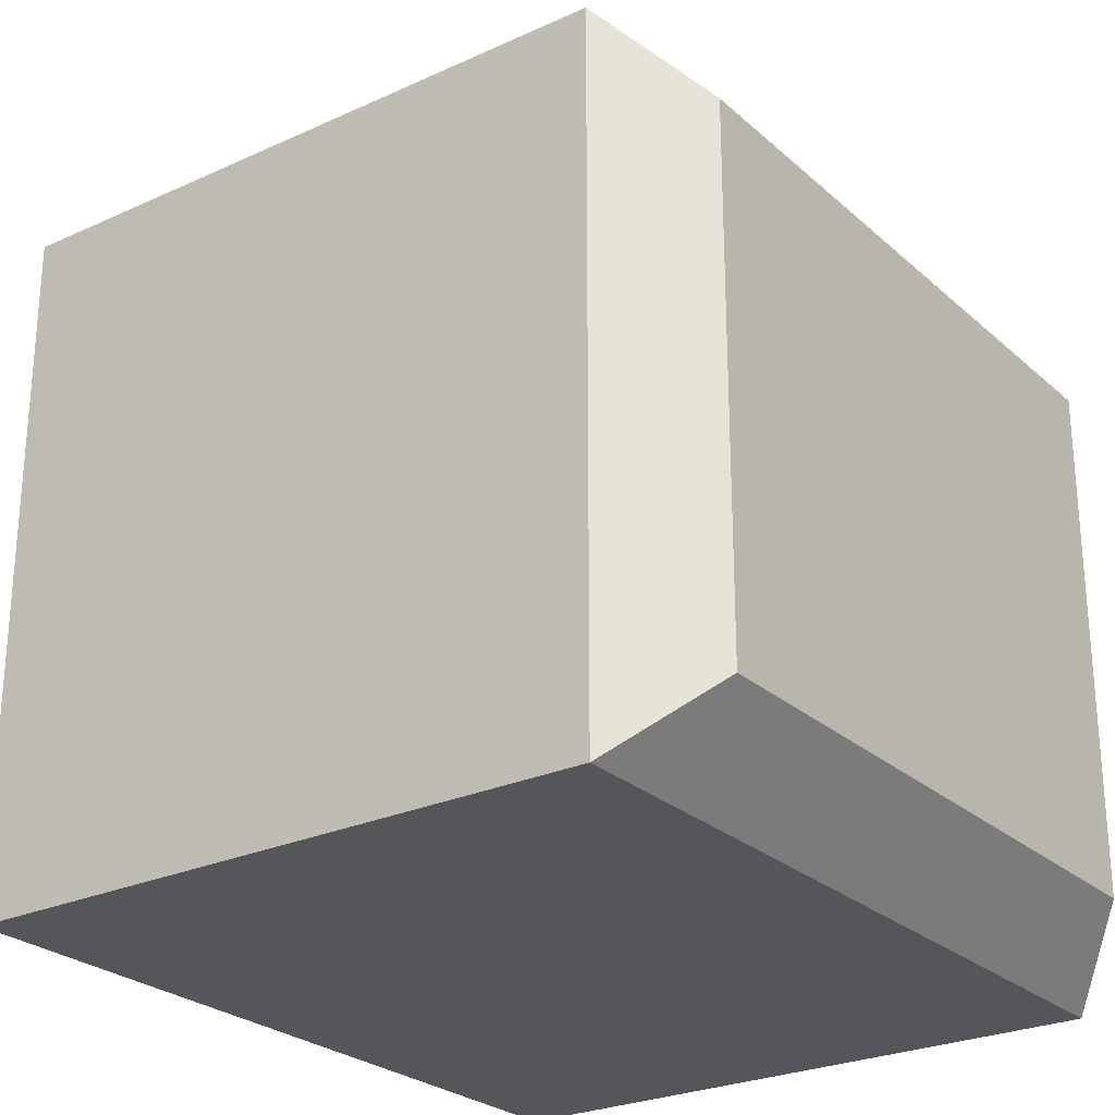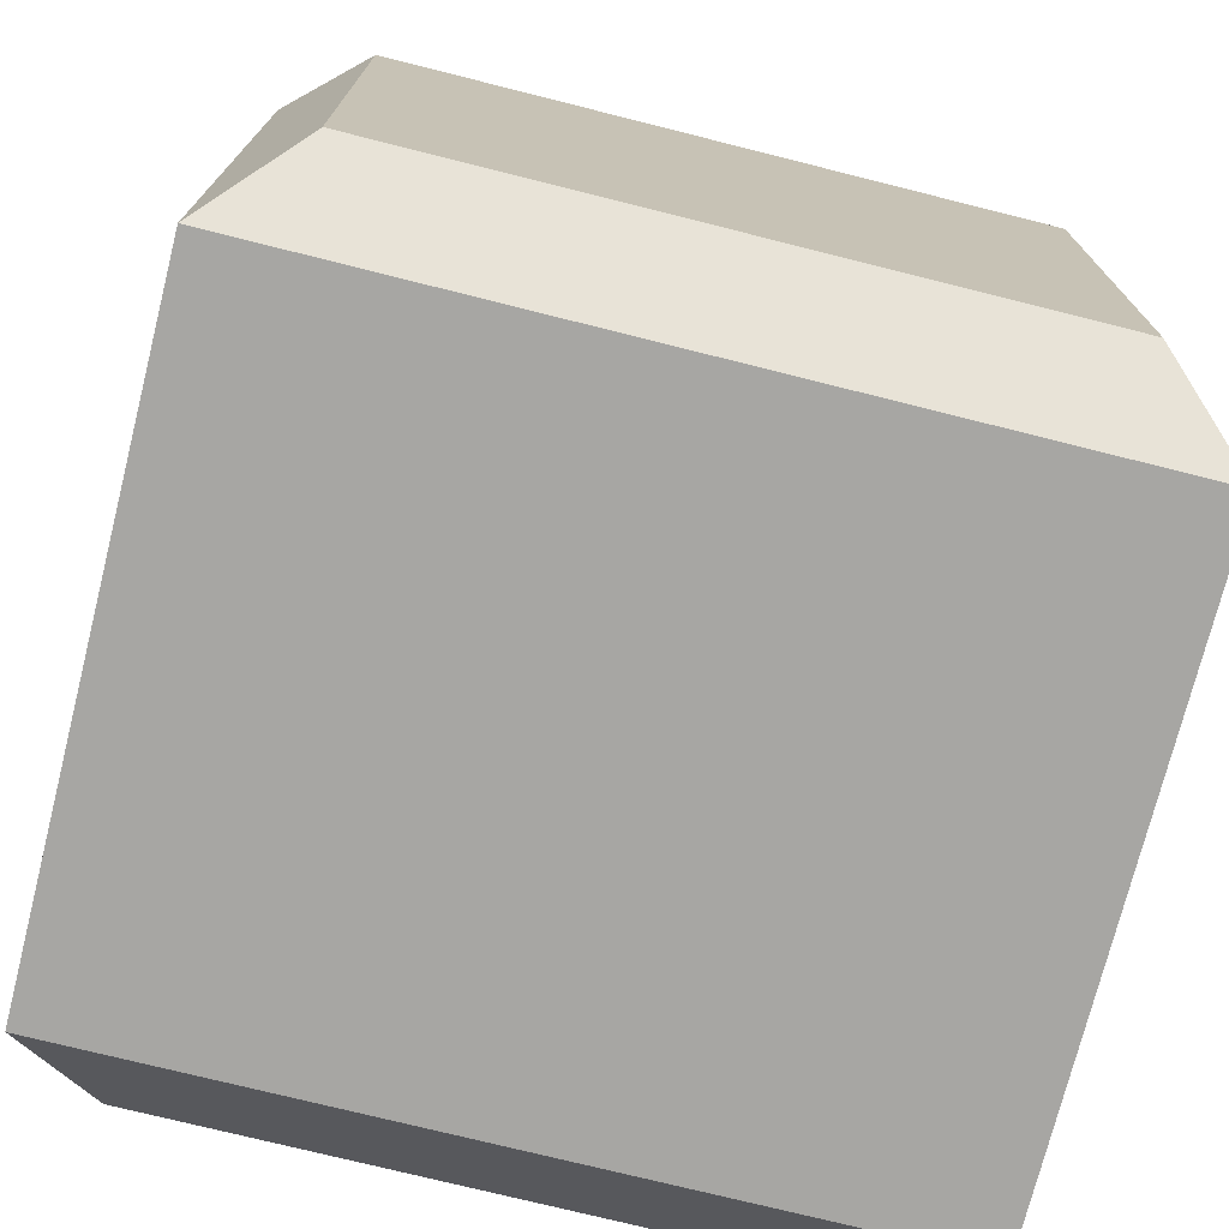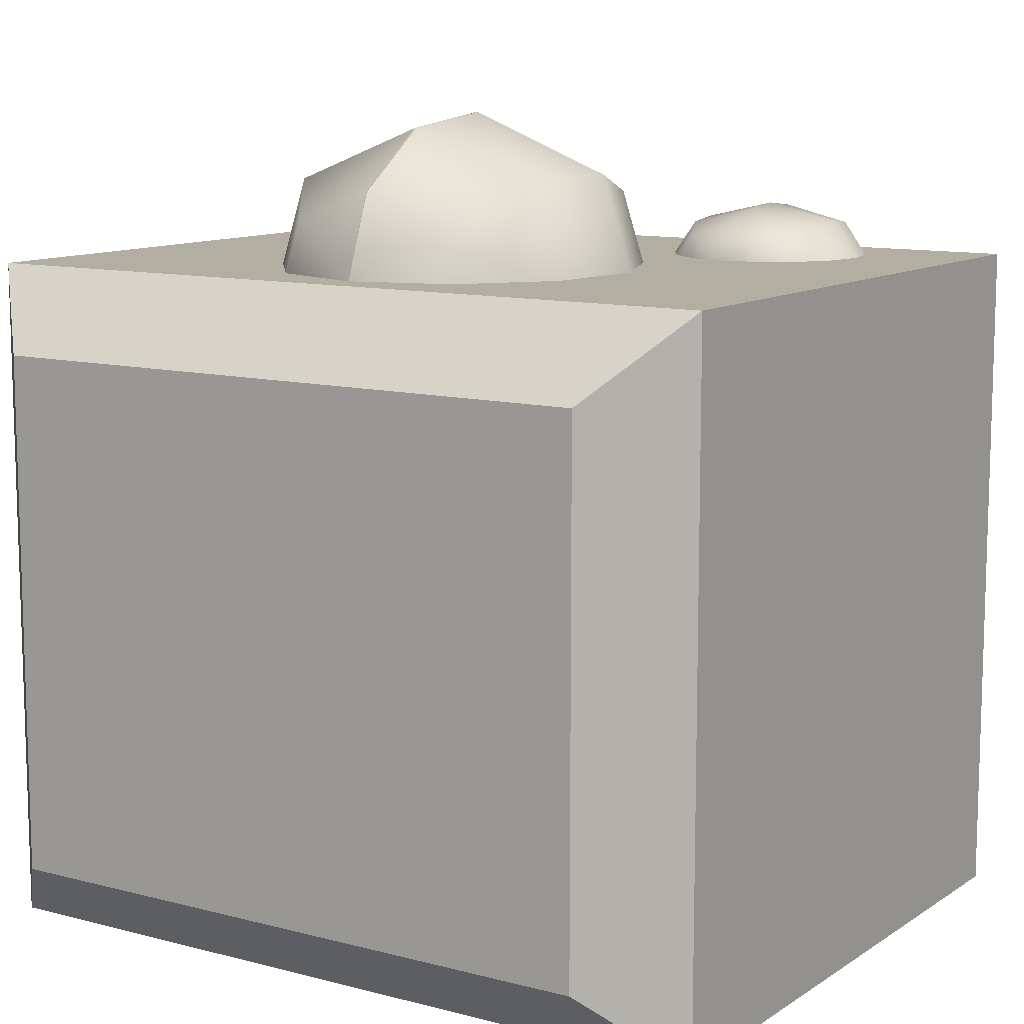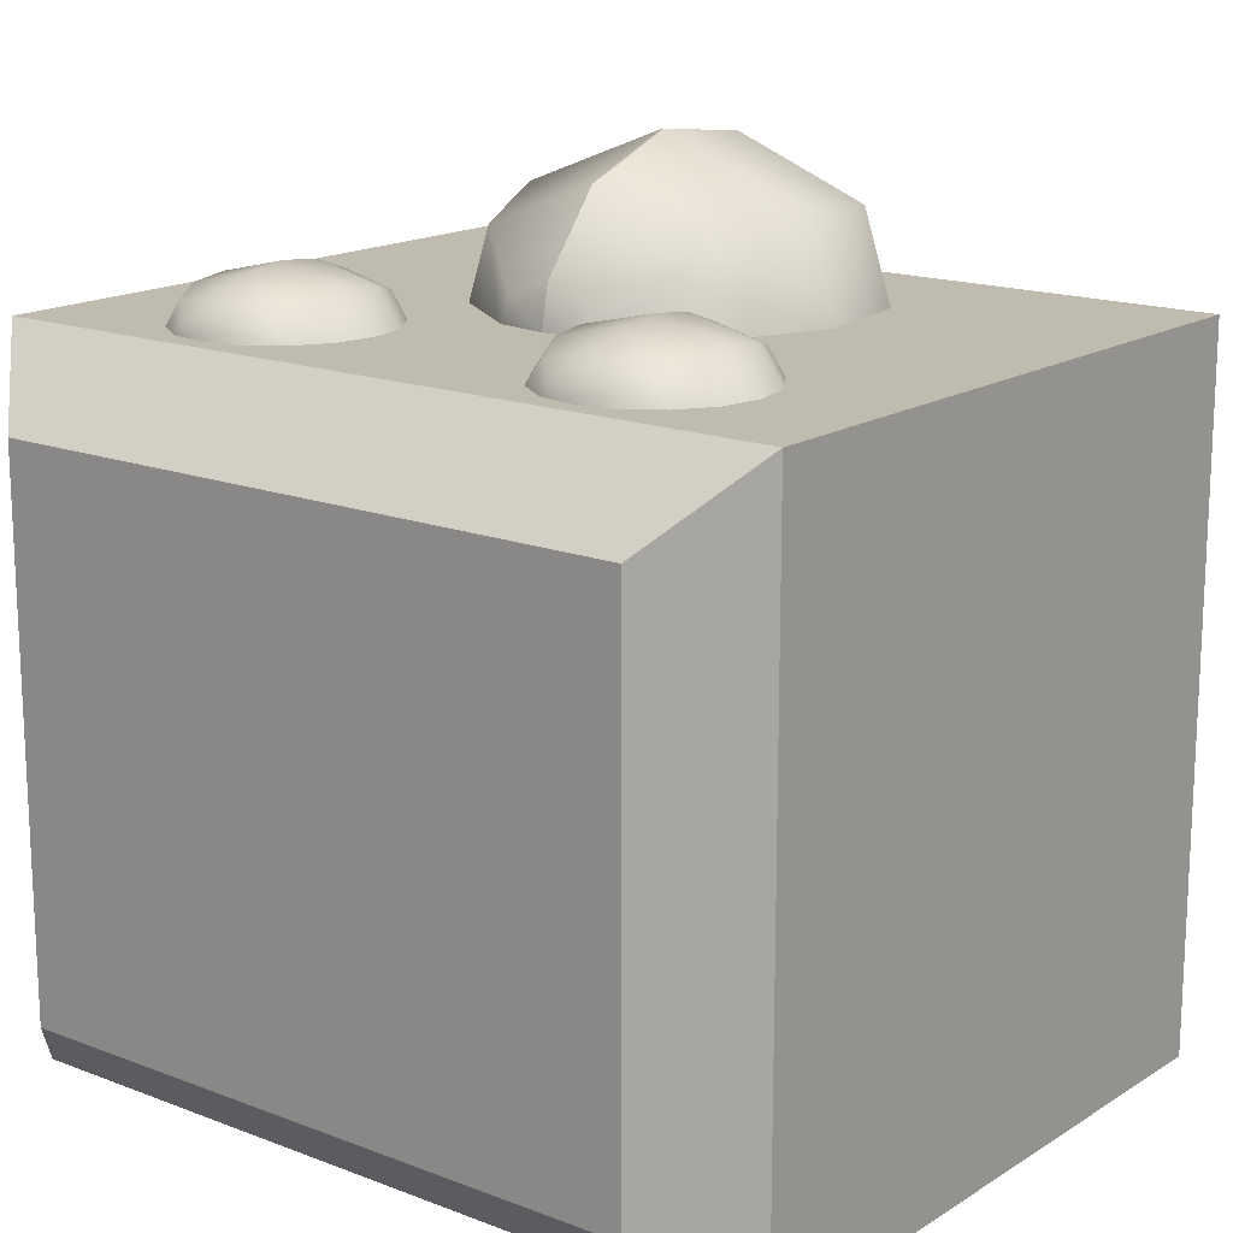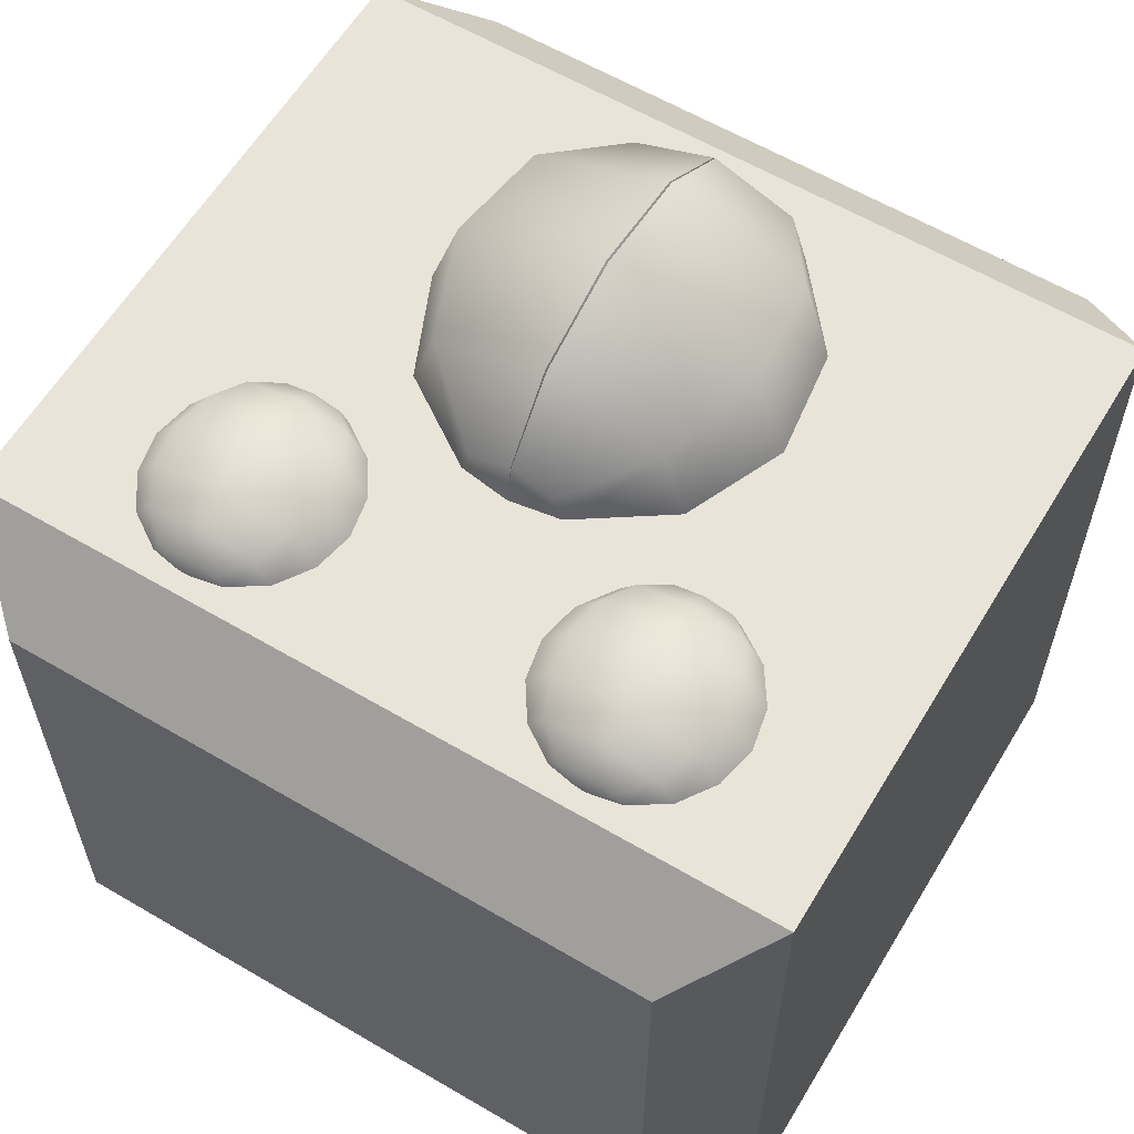
<metadata>
{"format":"obj","ext":"obj","renderer":"f3d","projection":"perspective","resolution":1024,"background":"white","views":[{"elev":-26.0,"azim":-54.0,"up":"+Z"},{"elev":-74.1,"azim":165.9,"up":"+Z"},{"elev":10.8,"azim":33.0,"up":"+Z"},{"elev":16.1,"azim":-141.7,"up":"+Z"},{"elev":60.5,"azim":-149.0,"up":"+Z"}]}
</metadata>
<code>
o head_Untitled.003
v 1 -0.8 -1
v 0.8 -1 -0.8
v -0.8 -1 -0.8
v -1 -0.8 -1
v 1 0.8 -1
v -1 0.8 -1
v 0.8 -1 0.5093
v 1 -0.8 0.7093
v -0.8 -1 0.5093
v -1 -0.8 0.7093
v -0.8 1 -0.8
v 0.8 1 -0.8
v 1 0.8 0.7093
v -1 0.8 0.7093
v 0.8 1 0.5093
v -0.8 1 0.5093
v 0.5865 0.2567 0.6968
v 0.5575 0.2567 0.7362
v 0.4874 0.2567 0.7525
v 0.4174 0.2567 0.7362
v 0.3883 0.2567 0.6968
v 0.6706 0.3128 0.6968
v 0.6169 0.3128 0.7696
v 0.4874 0.3128 0.7997
v 0.358 0.3128 0.7696
v 0.3043 0.3128 0.6968
v 0.7267 0.3968 0.6968
v 0.6566 0.3968 0.7919
v 0.4874 0.3968 0.8313
v 0.3183 0.3968 0.7919
v 0.2482 0.3968 0.6968
v 0.7464 0.496 0.6968
v 0.6706 0.496 0.7997
v 0.4874 0.496 0.8424
v 0.3043 0.496 0.7997
v 0.2285 0.496 0.6968
v 0.7267 0.5951 0.6968
v 0.6566 0.5951 0.7919
v 0.4874 0.5951 0.8313
v 0.3183 0.5951 0.7919
v 0.2482 0.5951 0.6968
v 0.6706 0.6791 0.6968
v 0.6169 0.6791 0.7696
v 0.4874 0.6791 0.7997
v 0.358 0.6791 0.7696
v 0.3043 0.6791 0.6968
v 0.5865 0.7352 0.6968
v 0.5575 0.7352 0.7362
v 0.4874 0.7352 0.7525
v 0.4174 0.7352 0.7362
v 0.3883 0.7352 0.6968
v 0.4874 0.237 0.6968
v 0.4874 0.7549 0.6968
v -0.5865 0.2567 0.6968
v -0.5575 0.2567 0.7362
v -0.4874 0.2567 0.7525
v -0.4174 0.2567 0.7362
v -0.3883 0.2567 0.6968
v -0.6706 0.3128 0.6968
v -0.6169 0.3128 0.7696
v -0.4874 0.3128 0.7997
v -0.358 0.3128 0.7696
v -0.3043 0.3128 0.6968
v -0.7267 0.3968 0.6968
v -0.6566 0.3968 0.7919
v -0.4874 0.3968 0.8313
v -0.3183 0.3968 0.7919
v -0.2482 0.3968 0.6968
v -0.7464 0.496 0.6968
v -0.6706 0.496 0.7997
v -0.4874 0.496 0.8424
v -0.3043 0.496 0.7997
v -0.2285 0.496 0.6968
v -0.7267 0.5951 0.6968
v -0.6566 0.5951 0.7919
v -0.4874 0.5951 0.8313
v -0.3183 0.5951 0.7919
v -0.2482 0.5951 0.6968
v -0.6706 0.6791 0.6968
v -0.6169 0.6791 0.7696
v -0.4874 0.6791 0.7997
v -0.358 0.6791 0.7696
v -0.3043 0.6791 0.6968
v -0.5865 0.7352 0.6968
v -0.5575 0.7352 0.7362
v -0.4874 0.7352 0.7525
v -0.4174 0.7352 0.7362
v -0.3883 0.7352 0.6968
v -0.4874 0.237 0.6968
v -0.4874 0.7549 0.6968
v 0.5865 0.2567 0.6407
v 0.5575 0.2567 0.6801
v 0.4874 0.2567 0.6964
v 0.4174 0.2567 0.6801
v 0.3883 0.2567 0.6407
v 0.6706 0.3128 0.6407
v 0.6169 0.3128 0.7135
v 0.4874 0.3128 0.7437
v 0.358 0.3128 0.7135
v 0.3043 0.3128 0.6407
v 0.7267 0.3968 0.6407
v 0.6566 0.3968 0.7358
v 0.4874 0.3968 0.7752
v 0.3183 0.3968 0.7358
v 0.2482 0.3968 0.6407
v 0.7464 0.496 0.6407
v 0.6706 0.496 0.7437
v 0.4874 0.496 0.7863
v 0.3043 0.496 0.7437
v 0.2285 0.496 0.6407
v 0.7267 0.5951 0.6407
v 0.6566 0.5951 0.7358
v 0.4874 0.5951 0.7752
v 0.3183 0.5951 0.7358
v 0.2482 0.5951 0.6407
v 0.6706 0.6791 0.6407
v 0.6169 0.6791 0.7135
v 0.4874 0.6791 0.7437
v 0.358 0.6791 0.7135
v 0.3043 0.6791 0.6407
v 0.5865 0.7352 0.6407
v 0.5575 0.7352 0.6801
v 0.4874 0.7352 0.6964
v 0.4174 0.7352 0.6801
v 0.3883 0.7352 0.6407
v 0.4874 0.237 0.6407
v 0.4874 0.7549 0.6407
v -0.5865 0.2567 0.6407
v -0.5575 0.2567 0.6801
v -0.4874 0.2567 0.6964
v -0.4174 0.2567 0.6801
v -0.3883 0.2567 0.6407
v -0.6706 0.3128 0.6407
v -0.6169 0.3128 0.7135
v -0.4874 0.3128 0.7437
v -0.358 0.3128 0.7135
v -0.3043 0.3128 0.6407
v -0.7267 0.3968 0.6407
v -0.6566 0.3968 0.7358
v -0.4874 0.3968 0.7752
v -0.3183 0.3968 0.7358
v -0.2482 0.3968 0.6407
v -0.7464 0.496 0.6407
v -0.6706 0.496 0.7437
v -0.4874 0.496 0.7863
v -0.3043 0.496 0.7437
v -0.2285 0.496 0.6407
v -0.7267 0.5951 0.6407
v -0.6566 0.5951 0.7358
v -0.4874 0.5951 0.7752
v -0.3183 0.5951 0.7358
v -0.2482 0.5951 0.6407
v -0.6706 0.6791 0.6407
v -0.6169 0.6791 0.7135
v -0.4874 0.6791 0.7437
v -0.358 0.6791 0.7135
v -0.3043 0.6791 0.6407
v -0.5865 0.7352 0.6407
v -0.5575 0.7352 0.6801
v -0.4874 0.7352 0.6964
v -0.4174 0.7352 0.6801
v -0.3883 0.7352 0.6407
v -0.4874 0.237 0.6407
v -0.4874 0.7549 0.6407
v 0.8702 -0.6894 0.7182
v 0.5469 -0.6894 0.7182
v 0.8702 0.1603 0.7182
v 0.5469 0.1603 0.7182
v 0.8702 -0.6894 0.6954
v 0.5469 -0.6894 0.6954
v 0.8702 0.1603 0.6954
v 0.5469 0.1603 0.6954
v -0.8702 -0.6894 0.7182
v -0.5469 -0.6894 0.7182
v -0.8702 0.1603 0.7182
v -0.5469 0.1603 0.7182
v -0.8702 -0.6894 0.6954
v -0.5469 -0.6894 0.6954
v -0.8702 0.1603 0.6954
v -0.5469 0.1603 0.6954
v 0.001457 -0.6315 0.9145
v 0.2019 -0.6315 0.8362
v 0.2555 -0.6315 0.6754
v 0.002452 -0.4279 1.057
v 0.3397 -0.4279 0.9248
v 0.4299 -0.4279 0.6544
v 0.002668 -0.1614 1.088
v 0.3697 -0.1614 0.9441
v 0.4678 -0.1614 0.6498
v 0.002037 0.08353 0.9974
v 0.2823 0.08353 0.8879
v 0.3572 0.08353 0.6632
v 0.000759 0.2291 0.8148
v 0.1052 0.2291 0.7739
v 0.1332 0.2291 0.6902
v 0 -0.7073 0.7062
v 0 0.2485 0.7062
v -0.009774 -0.664 0.6997
v 0.1794 -0.593 0.821
v -0.01025 -0.5931 0.895
v 0.2298 -0.593 0.6698
v -0.01622 -0.41 1.026
v 0.3035 -0.4098 0.9008
v 0.3886 -0.4098 0.6454
v -0.01736 -0.1675 1.054
v 0.3308 -0.1675 0.9182
v 0.4234 -0.1675 0.6402
v -0.01387 0.05456 0.9709
v 0.2516 0.05431 0.8673
v 0.3222 0.05431 0.6556
v -0.006837 0.1866 0.8021
v 0.09071 0.1865 0.7641
v 0.1166 0.1865 0.6866
v -0.004906 0.2041 0.7029
v -0.001457 -0.6315 0.9145
v -0.2019 -0.6315 0.8362
v -0.2555 -0.6315 0.6754
v -0.002452 -0.4279 1.057
v -0.3397 -0.4279 0.9248
v -0.4299 -0.4279 0.6544
v -0.002668 -0.1614 1.088
v -0.3697 -0.1614 0.9441
v -0.4678 -0.1614 0.6498
v -0.002037 0.08353 0.9974
v -0.2823 0.08353 0.8879
v -0.3572 0.08353 0.6632
v -0.000759 0.2291 0.8148
v -0.1052 0.2291 0.7739
v -0.1332 0.2291 0.6902
v -0 -0.7073 0.7062
v -0 0.2485 0.7062
v 0.009774 -0.664 0.6997
v -0.1794 -0.593 0.821
v 0.01025 -0.5931 0.895
v -0.2298 -0.593 0.6698
v 0.01622 -0.41 1.026
v -0.3035 -0.4098 0.9008
v -0.3886 -0.4098 0.6454
v 0.01736 -0.1675 1.054
v -0.3308 -0.1675 0.9182
v -0.4234 -0.1675 0.6402
v 0.01387 0.05456 0.9709
v -0.2516 0.05431 0.8673
v -0.3222 0.05431 0.6556
v 0.006837 0.1866 0.8021
v -0.09071 0.1865 0.7641
v -0.1166 0.1865 0.6866
v 0.004906 0.2041 0.7029
f 4 1 3
f 3 1 2
f 6 5 4
f 4 5 1
f 8 7 1
f 1 7 2
f 9 3 7
f 7 3 2
f 9 10 3
f 3 10 4
f 12 5 11
f 11 5 6
f 13 8 5
f 5 8 1
f 14 6 10
f 10 6 4
f 7 8 9
f 9 8 10
f 15 13 12
f 12 13 5
f 14 16 6
f 6 16 11
f 15 12 16
f 16 12 11
f 13 15 14
f 14 15 16
f 8 13 10
f 10 13 14
f 22 23 17
f 17 23 18
f 23 24 18
f 18 24 19
f 19 24 20
f 20 24 25
f 20 25 21
f 21 25 26
f 27 28 22
f 22 28 23
f 28 29 23
f 23 29 24
f 24 29 25
f 25 29 30
f 25 30 26
f 26 30 31
f 32 33 27
f 27 33 28
f 33 34 28
f 28 34 29
f 29 34 30
f 30 34 35
f 30 35 31
f 31 35 36
f 32 37 33
f 33 37 38
f 33 38 34
f 34 38 39
f 39 40 34
f 34 40 35
f 40 41 35
f 35 41 36
f 37 42 38
f 38 42 43
f 38 43 39
f 39 43 44
f 44 45 39
f 39 45 40
f 45 46 40
f 40 46 41
f 42 47 43
f 43 47 48
f 43 48 44
f 44 48 49
f 49 50 44
f 44 50 45
f 50 51 45
f 45 51 46
f 18 52 17
f 19 52 18
f 20 52 19
f 21 52 20
f 47 53 48
f 48 53 49
f 49 53 50
f 50 53 51
f 55 60 54
f 54 60 59
f 56 61 55
f 55 61 60
f 56 57 61
f 61 57 62
f 57 58 62
f 62 58 63
f 60 65 59
f 59 65 64
f 61 66 60
f 60 66 65
f 61 62 66
f 66 62 67
f 62 63 67
f 67 63 68
f 65 70 64
f 64 70 69
f 66 71 65
f 65 71 70
f 66 67 71
f 71 67 72
f 67 68 72
f 72 68 73
f 69 70 74
f 74 70 75
f 70 71 75
f 75 71 76
f 72 77 71
f 71 77 76
f 73 78 72
f 72 78 77
f 74 75 79
f 79 75 80
f 75 76 80
f 80 76 81
f 77 82 76
f 76 82 81
f 78 83 77
f 77 83 82
f 79 80 84
f 84 80 85
f 80 81 85
f 85 81 86
f 82 87 81
f 81 87 86
f 83 88 82
f 82 88 87
f 55 54 89
f 56 55 89
f 57 56 89
f 58 57 89
f 84 85 90
f 85 86 90
f 86 87 90
f 87 88 90
f 96 97 91
f 91 97 92
f 97 98 92
f 92 98 93
f 93 98 94
f 94 98 99
f 94 99 95
f 95 99 100
f 101 102 96
f 96 102 97
f 102 103 97
f 97 103 98
f 98 103 99
f 99 103 104
f 99 104 100
f 100 104 105
f 106 107 101
f 101 107 102
f 107 108 102
f 102 108 103
f 103 108 104
f 104 108 109
f 104 109 105
f 105 109 110
f 106 111 107
f 107 111 112
f 107 112 108
f 108 112 113
f 113 114 108
f 108 114 109
f 114 115 109
f 109 115 110
f 111 116 112
f 112 116 117
f 112 117 113
f 113 117 118
f 118 119 113
f 113 119 114
f 119 120 114
f 114 120 115
f 116 121 117
f 117 121 122
f 117 122 118
f 118 122 123
f 123 124 118
f 118 124 119
f 124 125 119
f 119 125 120
f 92 126 91
f 93 126 92
f 94 126 93
f 95 126 94
f 121 127 122
f 122 127 123
f 123 127 124
f 124 127 125
f 129 134 128
f 128 134 133
f 130 135 129
f 129 135 134
f 130 131 135
f 135 131 136
f 131 132 136
f 136 132 137
f 134 139 133
f 133 139 138
f 135 140 134
f 134 140 139
f 135 136 140
f 140 136 141
f 136 137 141
f 141 137 142
f 139 144 138
f 138 144 143
f 140 145 139
f 139 145 144
f 140 141 145
f 145 141 146
f 141 142 146
f 146 142 147
f 143 144 148
f 148 144 149
f 144 145 149
f 149 145 150
f 146 151 145
f 145 151 150
f 147 152 146
f 146 152 151
f 148 149 153
f 153 149 154
f 149 150 154
f 154 150 155
f 151 156 150
f 150 156 155
f 152 157 151
f 151 157 156
f 153 154 158
f 158 154 159
f 154 155 159
f 159 155 160
f 156 161 155
f 155 161 160
f 157 162 156
f 156 162 161
f 129 128 163
f 130 129 163
f 131 130 163
f 132 131 163
f 158 159 164
f 159 160 164
f 160 161 164
f 161 162 164
f 165 167 166
f 166 167 168
f 169 171 170
f 170 171 172
f 173 174 175
f 175 174 176
f 177 178 179
f 179 178 180
f 199 198 200
f 198 199 201
f 200 202 199
f 199 202 203
f 199 203 201
f 201 203 204
f 202 205 203
f 203 205 206
f 203 206 204
f 204 206 207
f 206 205 209
f 209 205 208
f 207 206 210
f 210 206 209
f 209 208 212
f 212 208 211
f 210 209 213
f 213 209 212
f 211 214 212
f 214 213 212
f 182 181 196
f 196 183 182
f 185 184 182
f 182 184 181
f 186 185 183
f 183 185 182
f 188 187 185
f 185 187 184
f 189 188 186
f 186 188 185
f 188 191 187
f 187 191 190
f 189 192 188
f 188 192 191
f 191 194 190
f 190 194 193
f 192 195 191
f 191 195 194
f 193 194 197
f 197 194 195
f 196 181 198
f 198 181 200
f 181 184 200
f 200 184 202
f 184 187 202
f 202 187 205
f 190 208 187
f 187 208 205
f 193 211 190
f 190 211 208
f 193 197 211
f 211 197 214
f 233 234 232
f 232 235 233
f 237 236 233
f 233 236 234
f 238 237 235
f 235 237 233
f 240 239 237
f 237 239 236
f 241 240 238
f 238 240 237
f 240 243 239
f 239 243 242
f 241 244 240
f 240 244 243
f 243 246 242
f 242 246 245
f 244 247 243
f 243 247 246
f 245 246 248
f 248 246 247
f 216 230 215
f 230 216 217
f 215 218 216
f 216 218 219
f 216 219 217
f 217 219 220
f 218 221 219
f 219 221 222
f 219 222 220
f 220 222 223
f 222 221 225
f 225 221 224
f 223 222 226
f 226 222 225
f 225 224 228
f 228 224 227
f 226 225 229
f 229 225 228
f 227 231 228
f 231 229 228
f 230 232 215
f 215 232 234
f 215 234 218
f 218 234 236
f 218 236 221
f 221 236 239
f 239 242 221
f 221 242 224
f 242 245 224
f 224 245 227
f 227 245 231
f 231 245 248

</code>
